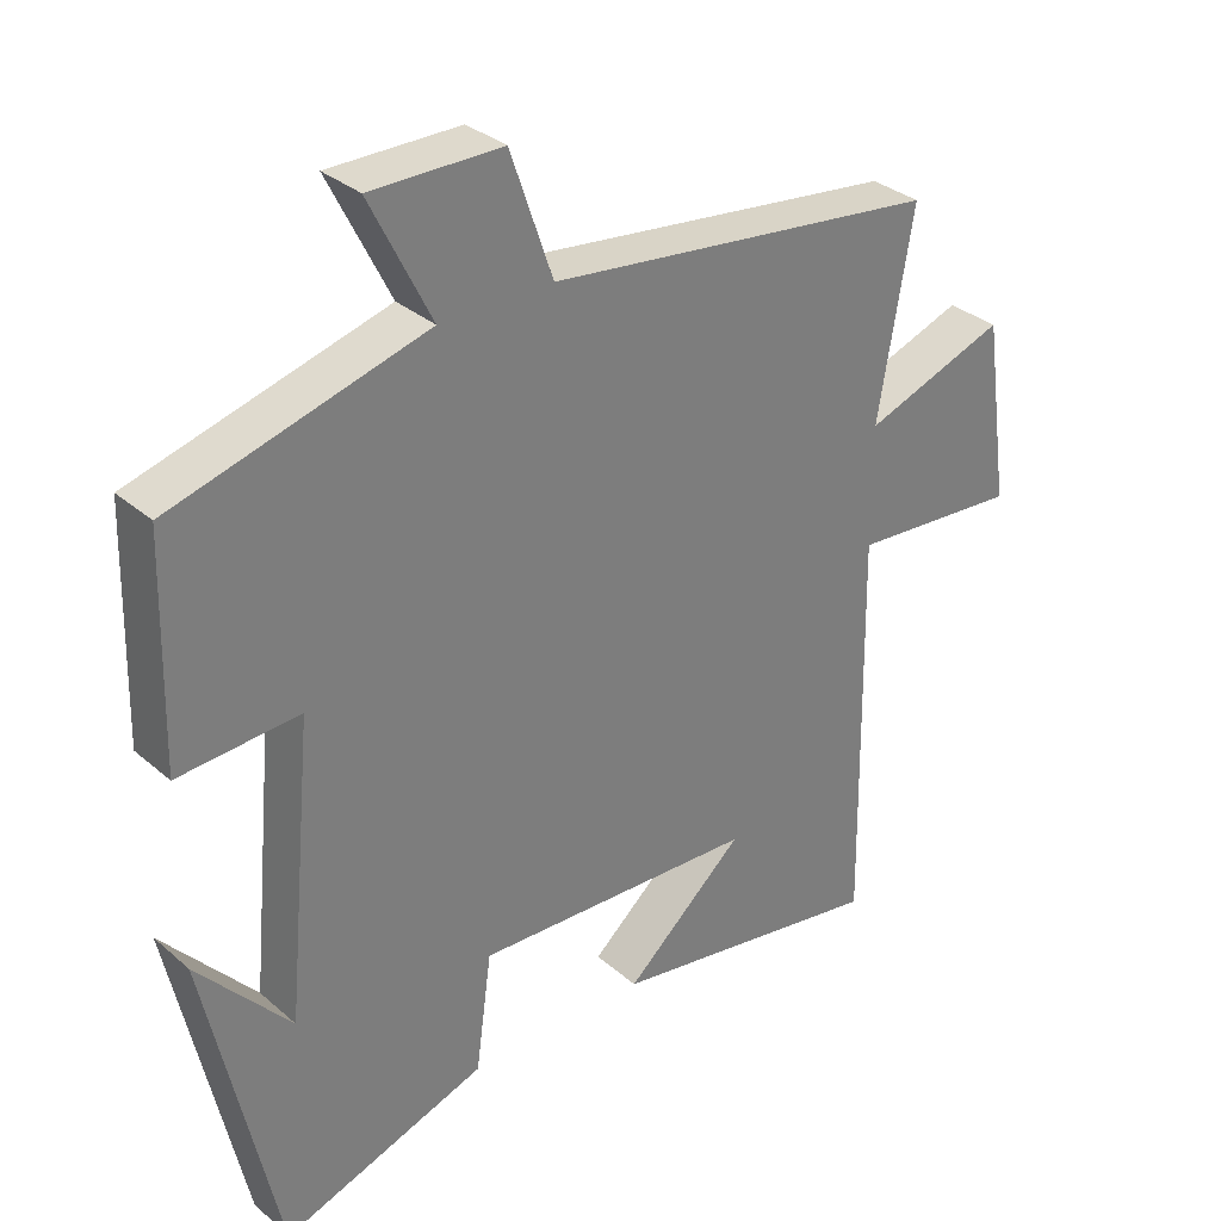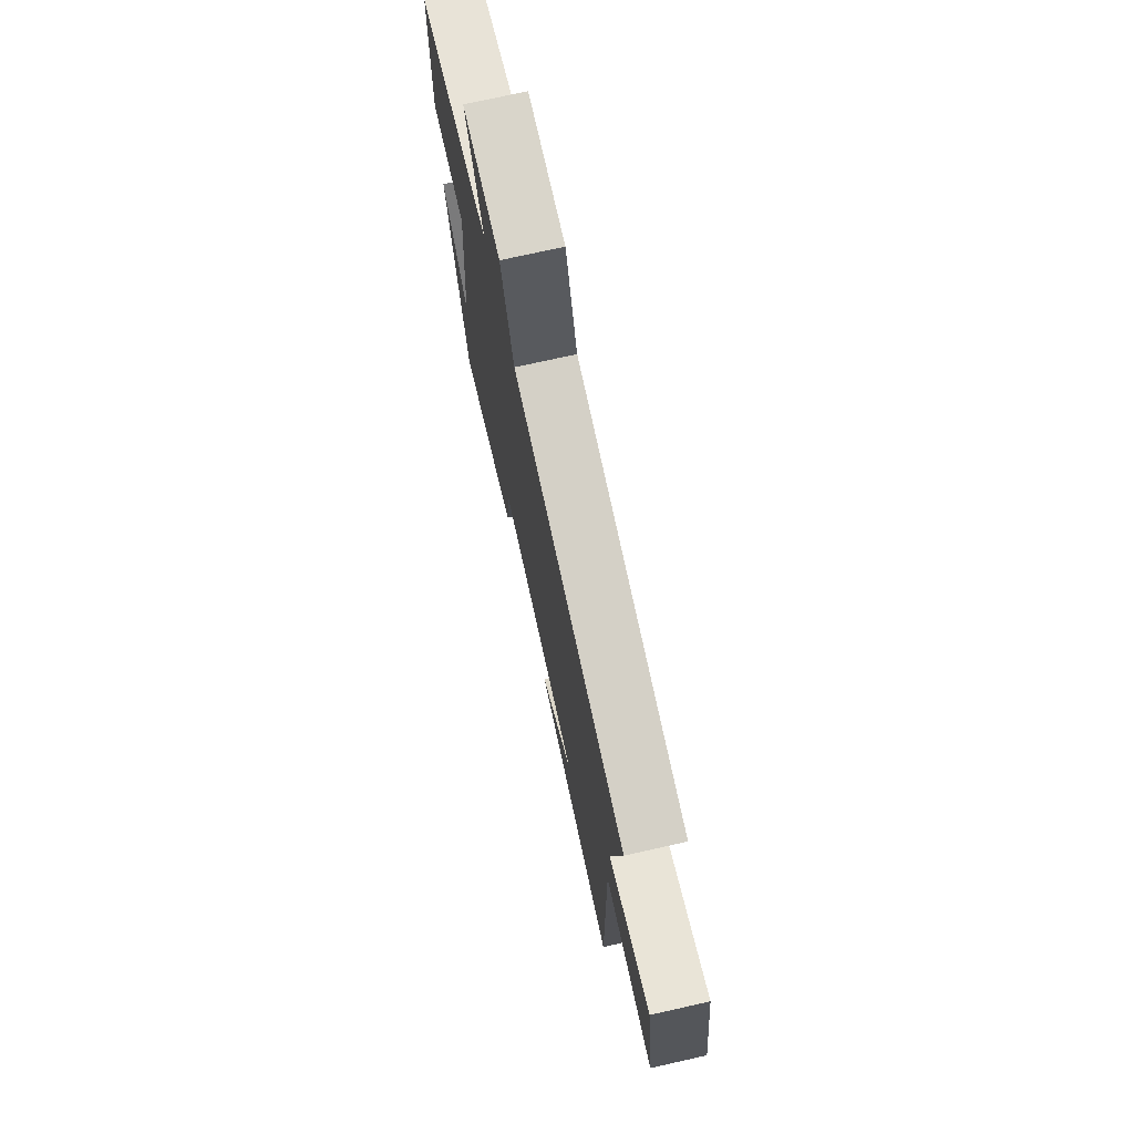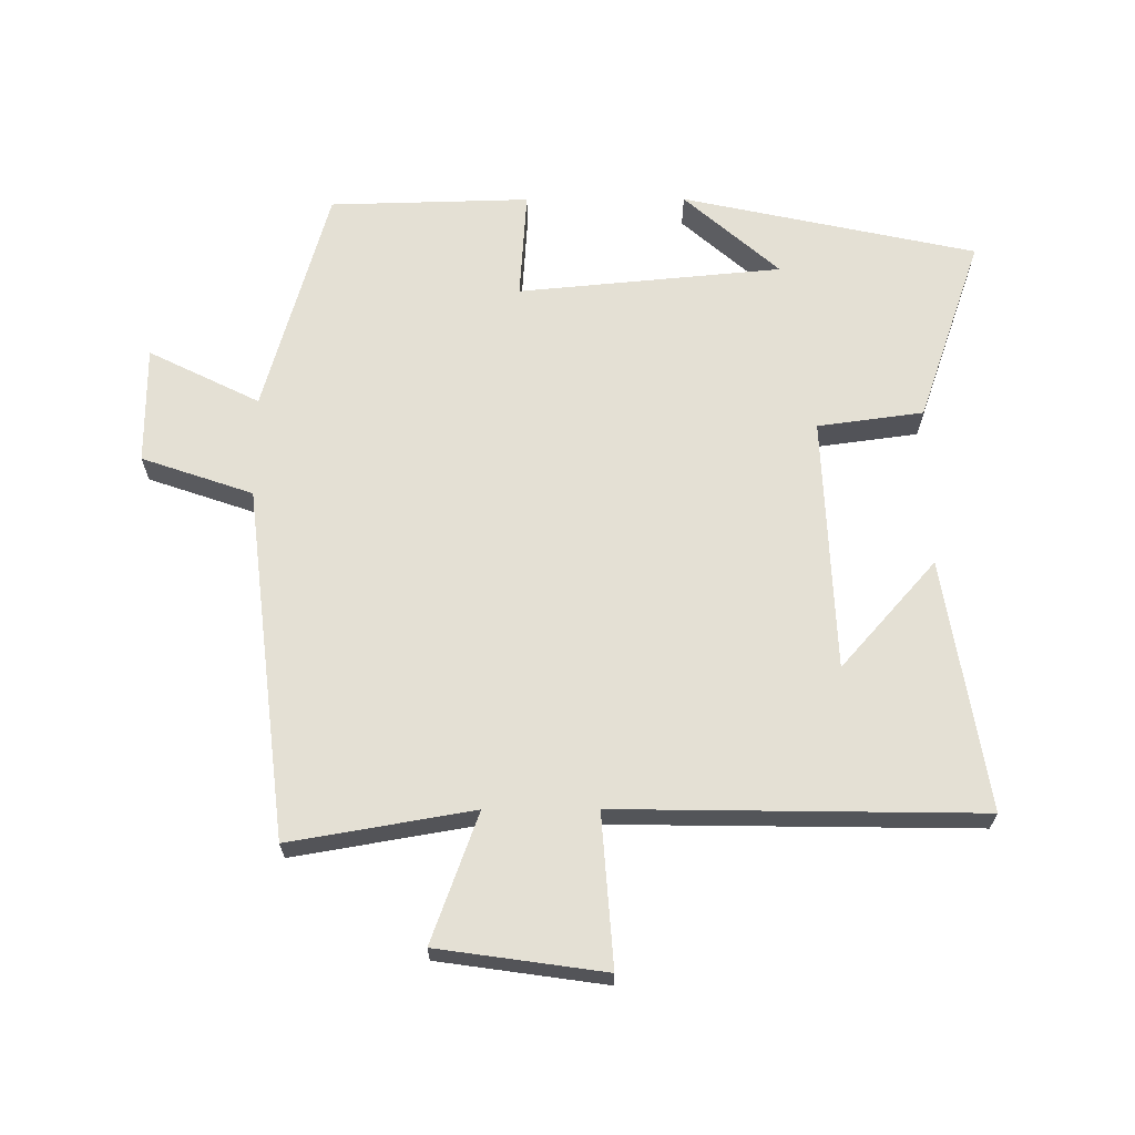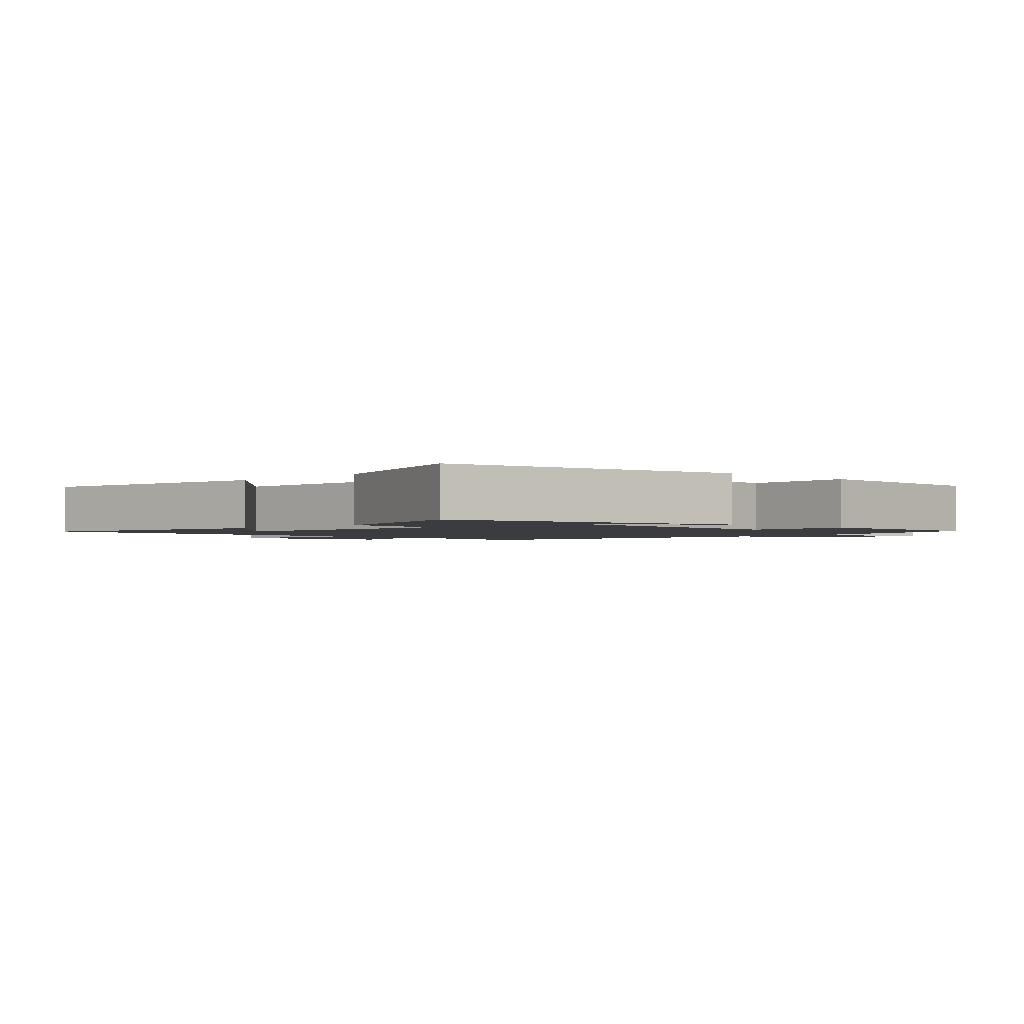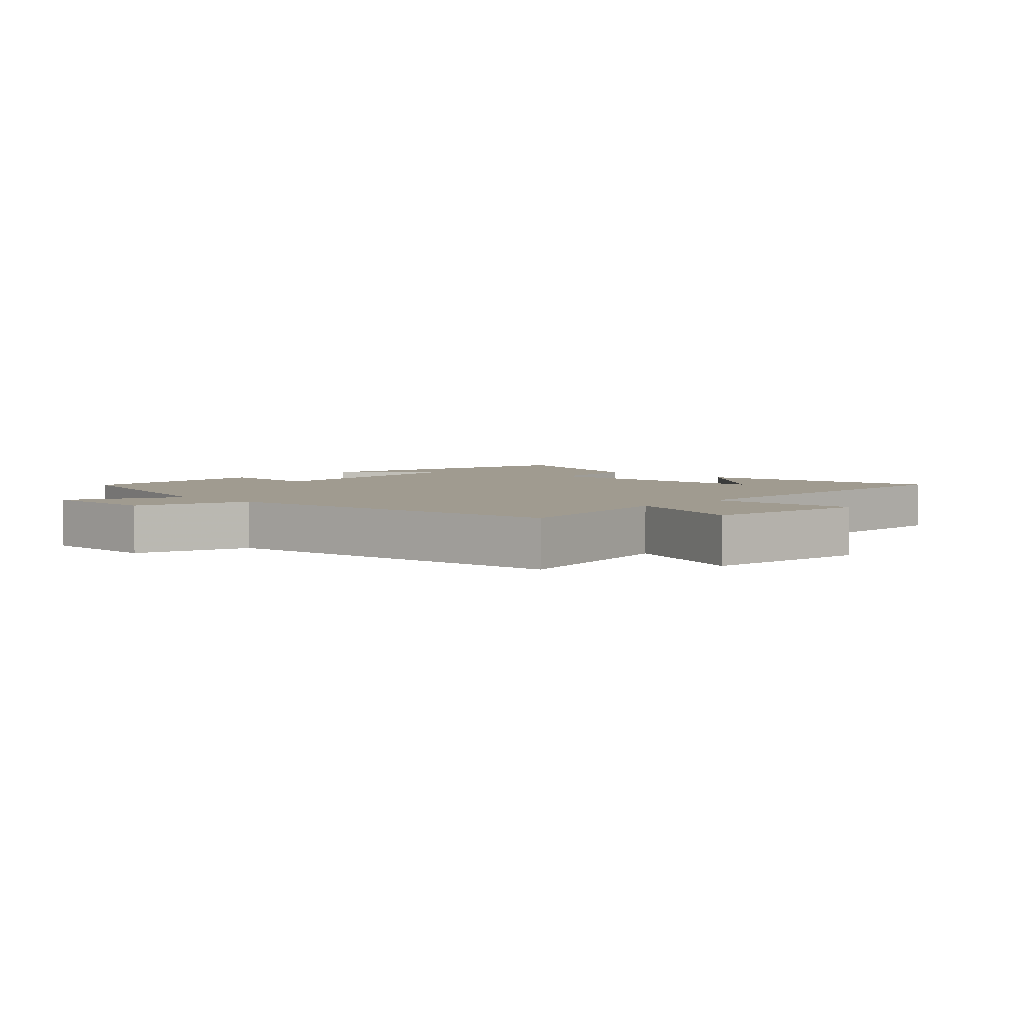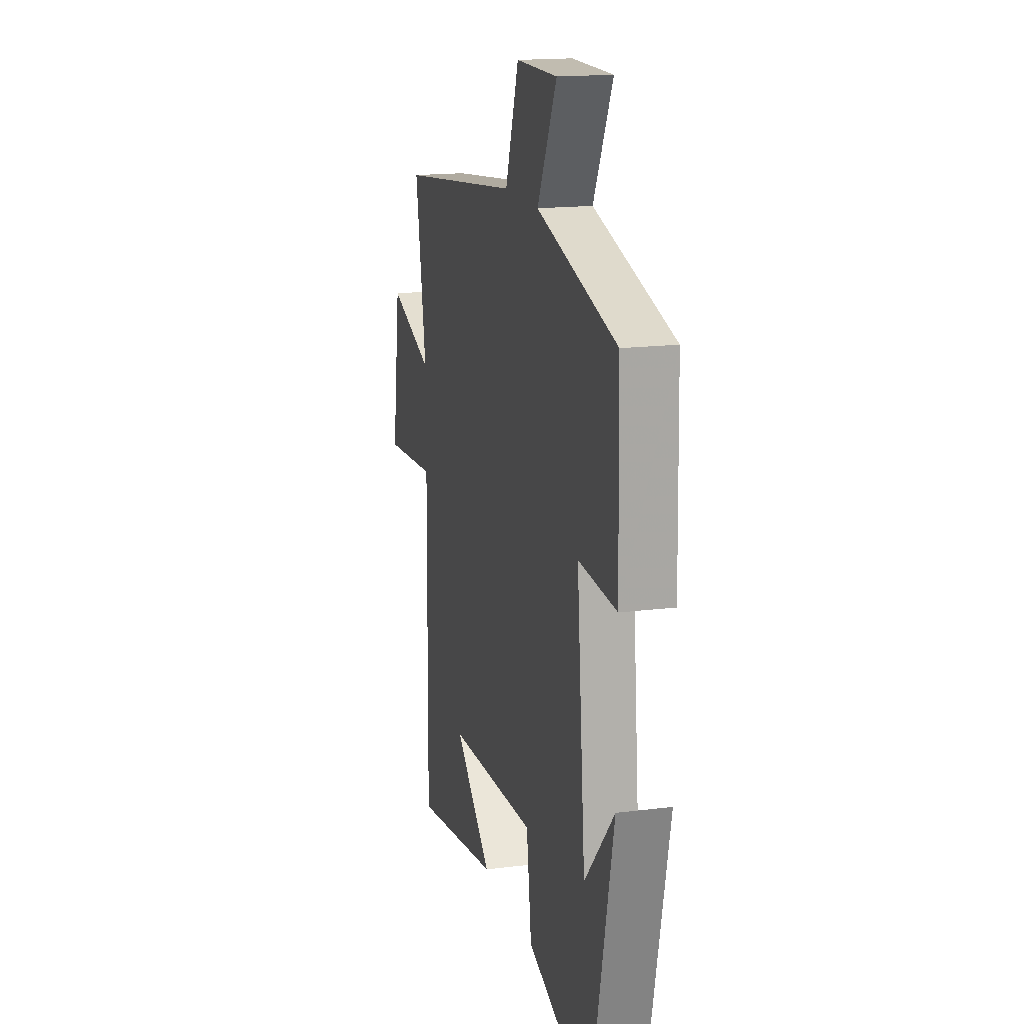
<metadata>
{"format":"obj","ext":"obj","renderer":"f3d","projection":"perspective","resolution":1024,"background":"white","views":[{"elev":32.2,"azim":-40.1,"up":"+Z"},{"elev":74.4,"azim":77.4,"up":"+Z"},{"elev":66.0,"azim":89.8,"up":"+Y"},{"elev":-1.8,"azim":-134.4,"up":"+Y"},{"elev":4.2,"azim":43.4,"up":"+Y"},{"elev":16.6,"azim":-104.5,"up":"+Z"}]}
</metadata>
<code>
v 0.508 0.07 -0.562
v 0.125 0.07 -0.5
v 0.289 0.07 -0.355
v -0.099 0.07 -0.339
v -0.121 0.07 -0.5
v -0.403 0.07 -0.598
v -0.5 0.07 -0.149
v -0.372 0.07 -0.294
v -0.334 0.07 0.108
v -0.5 0.07 0.097
v -0.492 0.07 0.402
v -0.144 0.07 0.5
v -0.228 0.07 0.669
v -0.048 0.07 0.669
v 0.01 0.07 0.5
v 0.548 0.07 0.436
v 0.5 0.07 0.157
v 0.696 0.07 0.228
v 0.732 0.07 -0.026
v 0.5 0.07 -0.009
v 0.508 0 -0.562
v 0.125 0 -0.5
v 0.289 0 -0.355
v -0.099 0 -0.339
v -0.121 0 -0.5
v -0.403 0 -0.598
v -0.5 0 -0.149
v -0.372 0 -0.294
v -0.334 0 0.108
v -0.5 0 0.097
v -0.492 0 0.402
v -0.144 0 0.5
v -0.228 0 0.669
v -0.048 0 0.669
v 0.01 0 0.5
v 0.548 0 0.436
v 0.5 0 0.157
v 0.696 0 0.228
v 0.732 0 -0.026
v 0.5 0 -0.009
f 17 18 19 20
f 15 16 17
f 15 17 20
f 12 13 14 15
f 11 12 15
f 10 11 15
f 9 10 15
f 8 9 15 20
f 6 7 8
f 4 5 6 8
f 3 4 8 20
f 1 2 3
f 1 3 20
f 40 39 38 37
f 37 36 35
f 40 37 35
f 35 34 33 32
f 35 32 31
f 35 31 30
f 35 30 29
f 40 35 29 28
f 28 27 26
f 28 26 25 24
f 40 28 24 23
f 23 22 21
f 40 23 21
f 1 21 22 2
f 2 22 23 3
f 3 23 24 4
f 4 24 25 5
f 5 25 26 6
f 6 26 27 7
f 7 27 28 8
f 8 28 29 9
f 9 29 30 10
f 10 30 31 11
f 11 31 32 12
f 12 32 33 13
f 13 33 34 14
f 14 34 35 15
f 15 35 36 16
f 16 36 37 17
f 17 37 38 18
f 18 38 39 19
f 19 39 40 20
f 20 40 21 1

</code>
